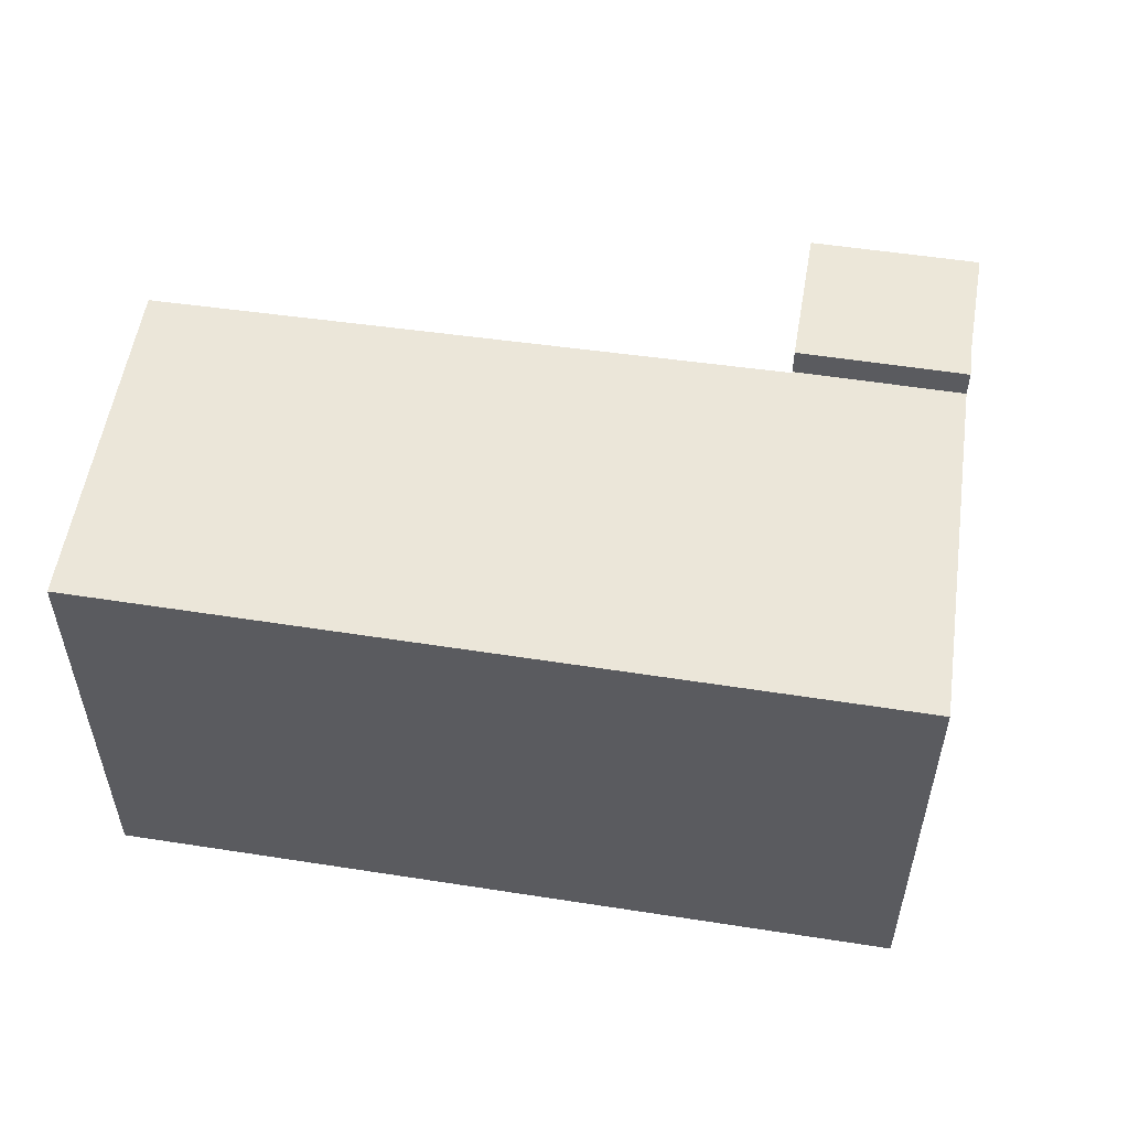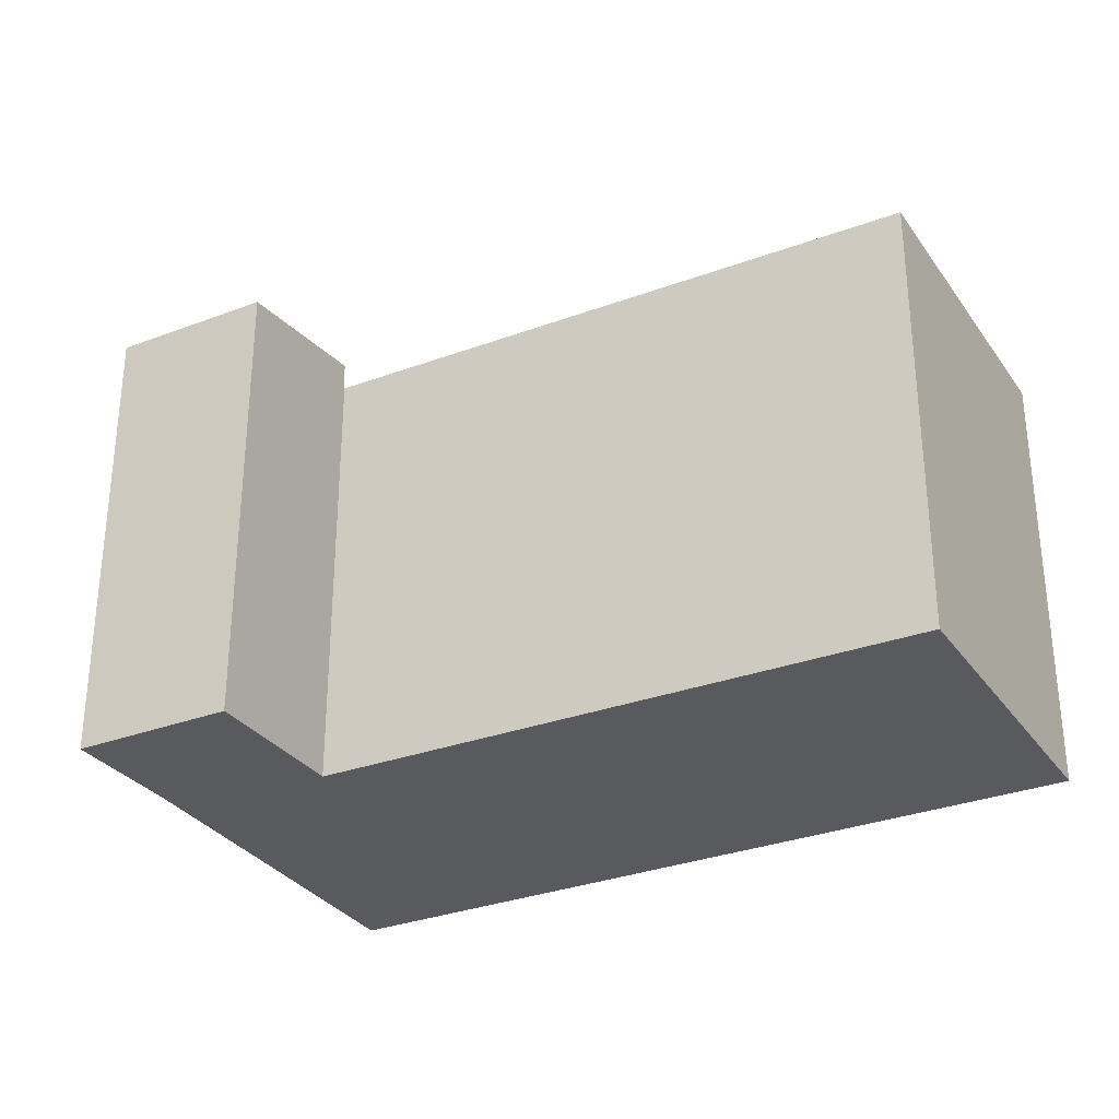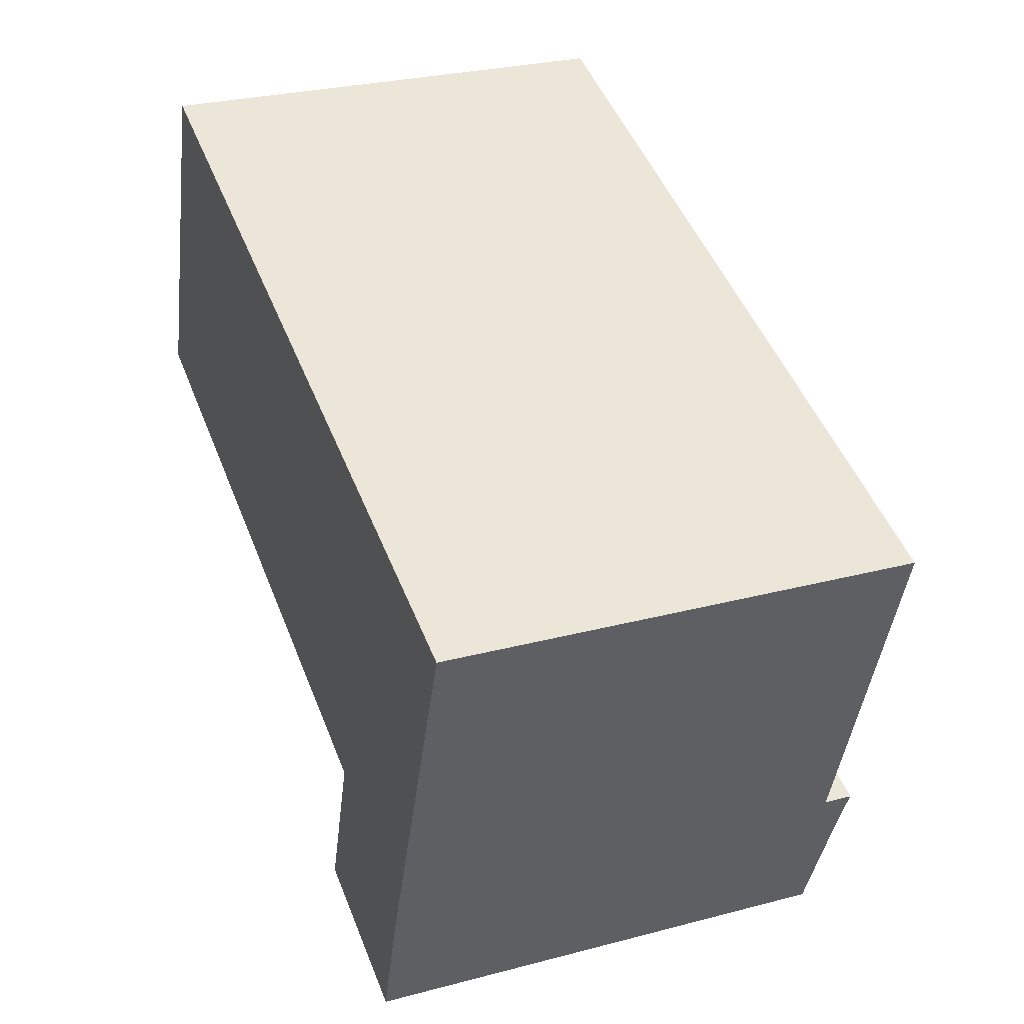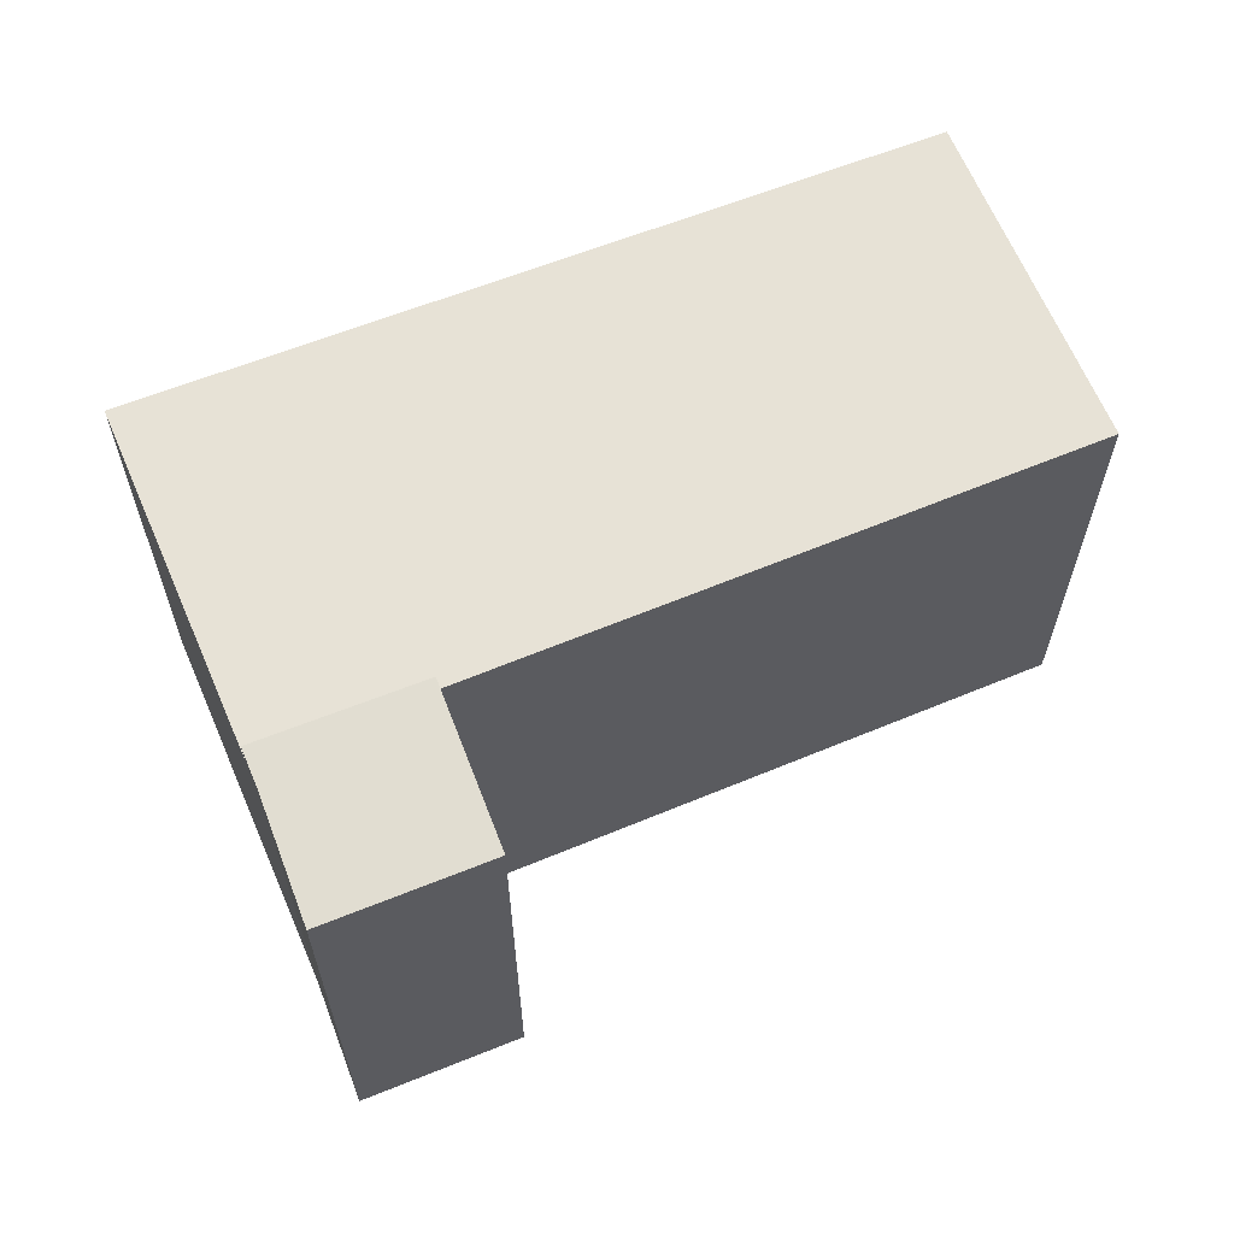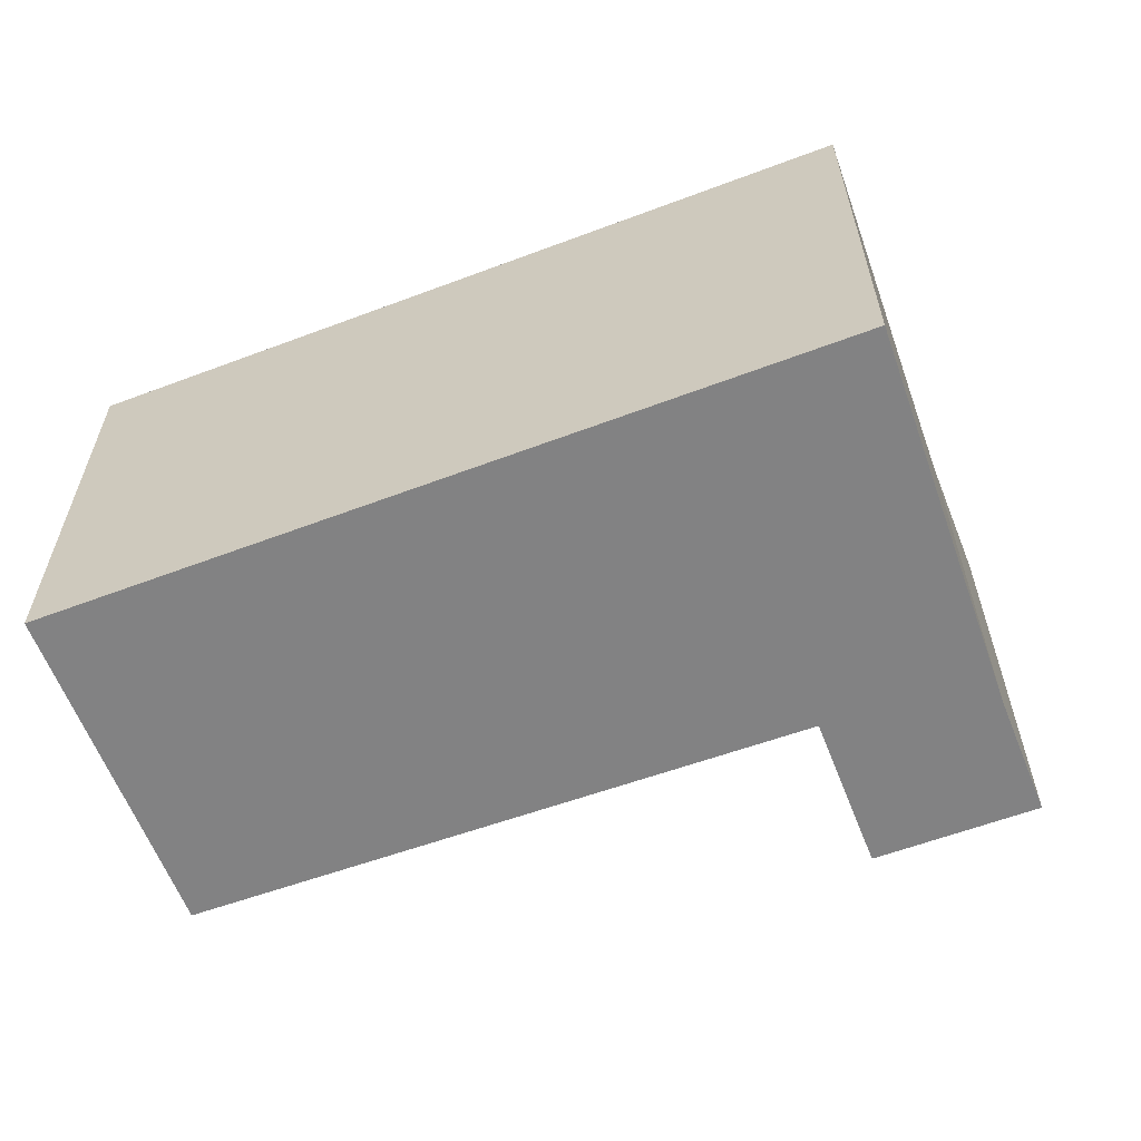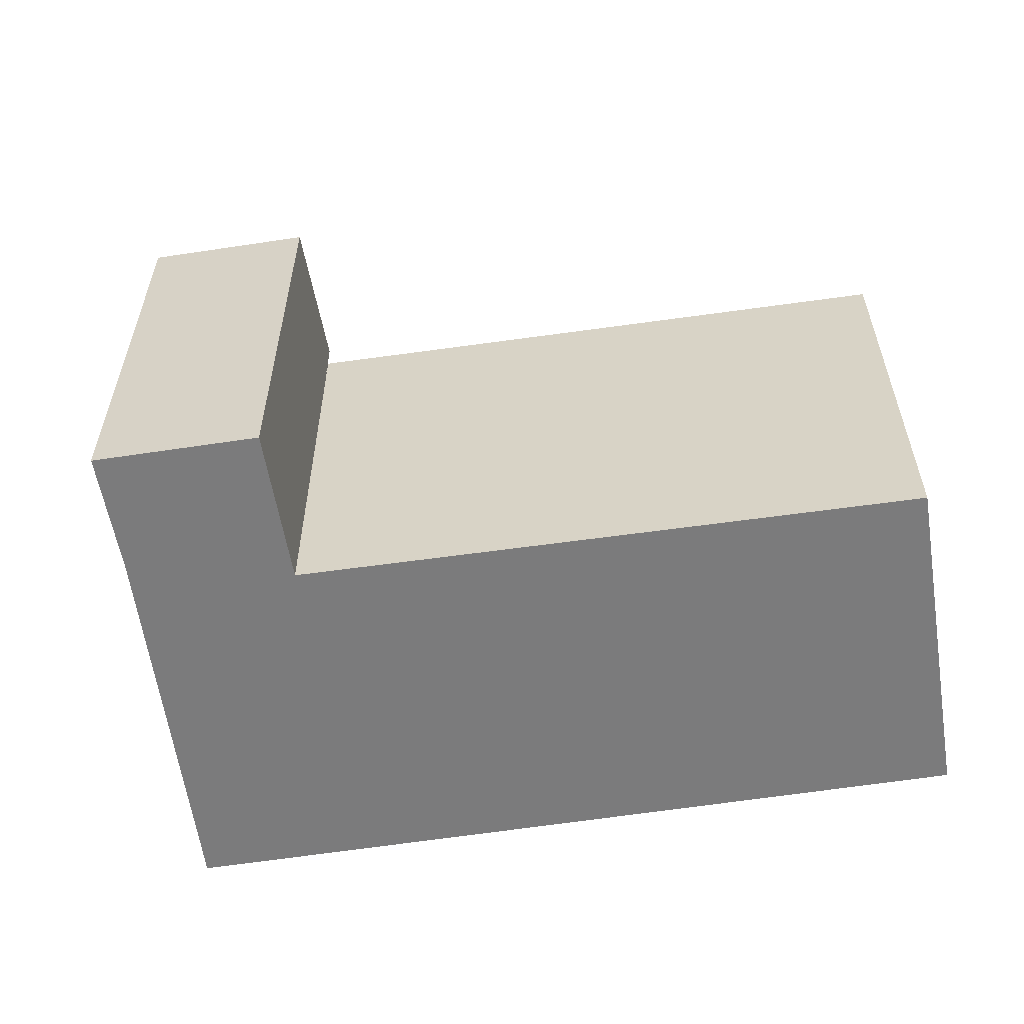
<metadata>
{"format":"obj","ext":"obj","renderer":"f3d","projection":"perspective","resolution":1024,"background":"white","views":[{"elev":55.2,"azim":27.2,"up":"+Y"},{"elev":-30.6,"azim":-133.2,"up":"+Y"},{"elev":28.1,"azim":68.2,"up":"+Z"},{"elev":63.1,"azim":176.0,"up":"+Y"},{"elev":-60.9,"azim":38.9,"up":"+Y"},{"elev":-58.5,"azim":-152.9,"up":"+Y"}]}
</metadata>
<code>
v  2.445 10.41 7.563
v  13.44 10.41 -4.58
v  0 10.41 6.377e-16
v  16.09 10.41 3.168
v  13.61 10.41 -4.639
v  17.2 10.41 -5.835
v  13.6 10.41 -4.673
v  19.94 10.41 1.925
v  19.94 -1.179e-16 1.925
v  17.2 3.573e-16 -5.835
v  13.6 2.861e-16 -4.673
v  13.61 2.841e-16 -4.639
v  0 0 0
v  13.44 2.804e-16 -4.58
v  2.445 -4.631e-16 7.563
v  16.09 -1.94e-16 3.168
v  13.6 11.06 -4.673
v  16.1 10.63 -9.311
v  12.5 10.63 -8.129
v  16.93 10.96 -6.6
v  17.2 11.06 -5.835
v  16.93 4.041e-16 -6.6
v  16.1 5.701e-16 -9.311
v  12.5 4.978e-16 -8.129
g defaultobject
f 1 2 3
f 2 1 4
f 2 4 5
f 5 6 7
f 6 5 4
f 6 4 8
f 9 6 8
f 6 9 10
f 10 7 6
f 7 10 11
f 12 2 5
f 2 12 3
f 3 12 13
f 13 12 14
f 11 5 7
f 5 11 12
f 13 1 3
f 1 13 15
f 4 9 8
f 9 4 1
f 9 1 16
f 16 1 15
f 13 16 15
f 16 13 14
f 16 14 12
f 16 12 9
f 9 12 11
f 9 11 10
f 17 18 19
f 18 17 20
f 20 17 21
f 10 20 21
f 20 10 22
f 22 18 20
f 18 22 23
f 18 24 19
f 24 18 23
f 19 11 17
f 11 19 24
f 17 10 21
f 10 17 11
f 22 24 23
f 24 22 10
f 24 10 11

</code>
